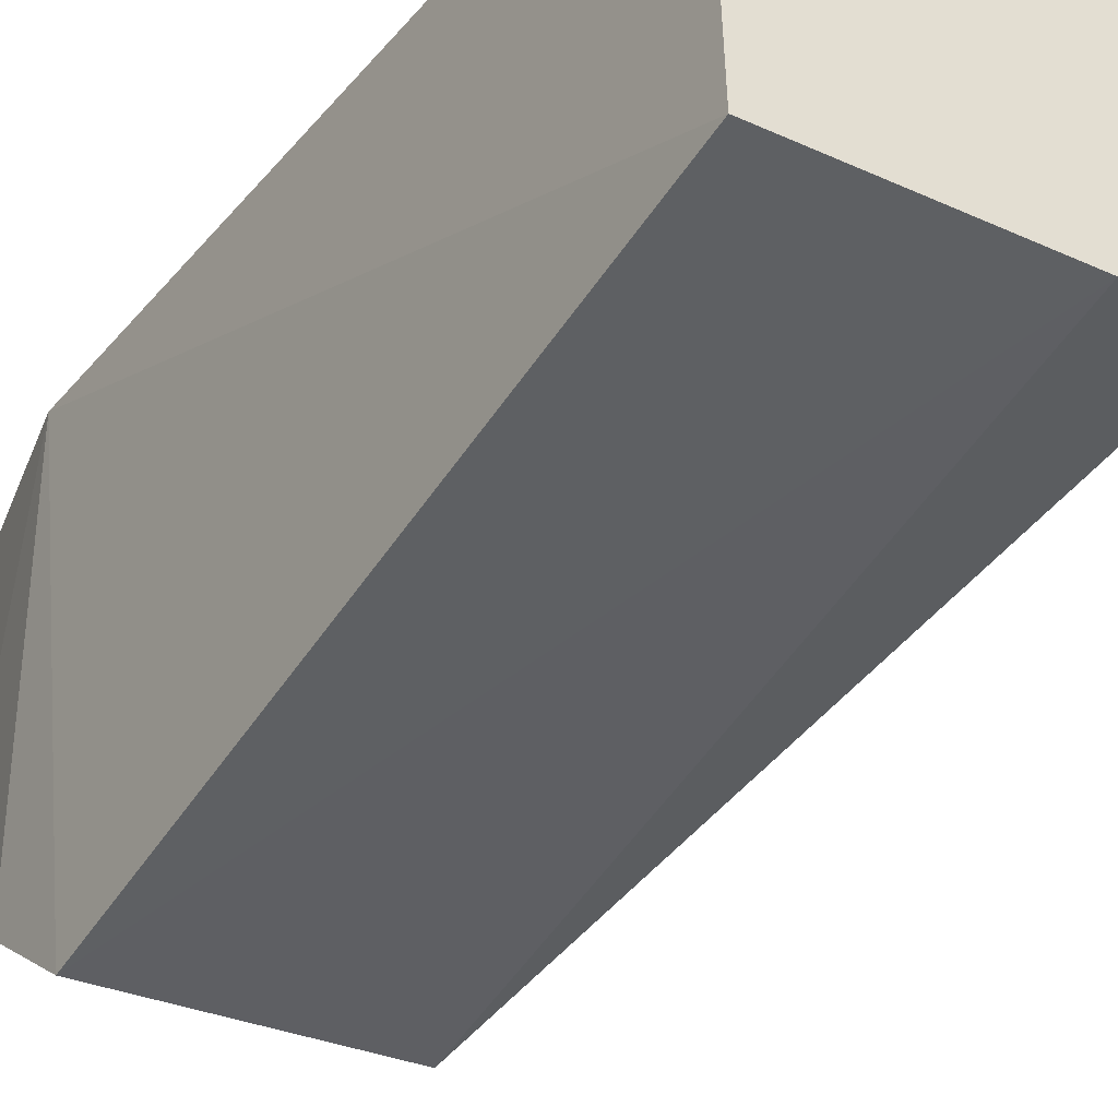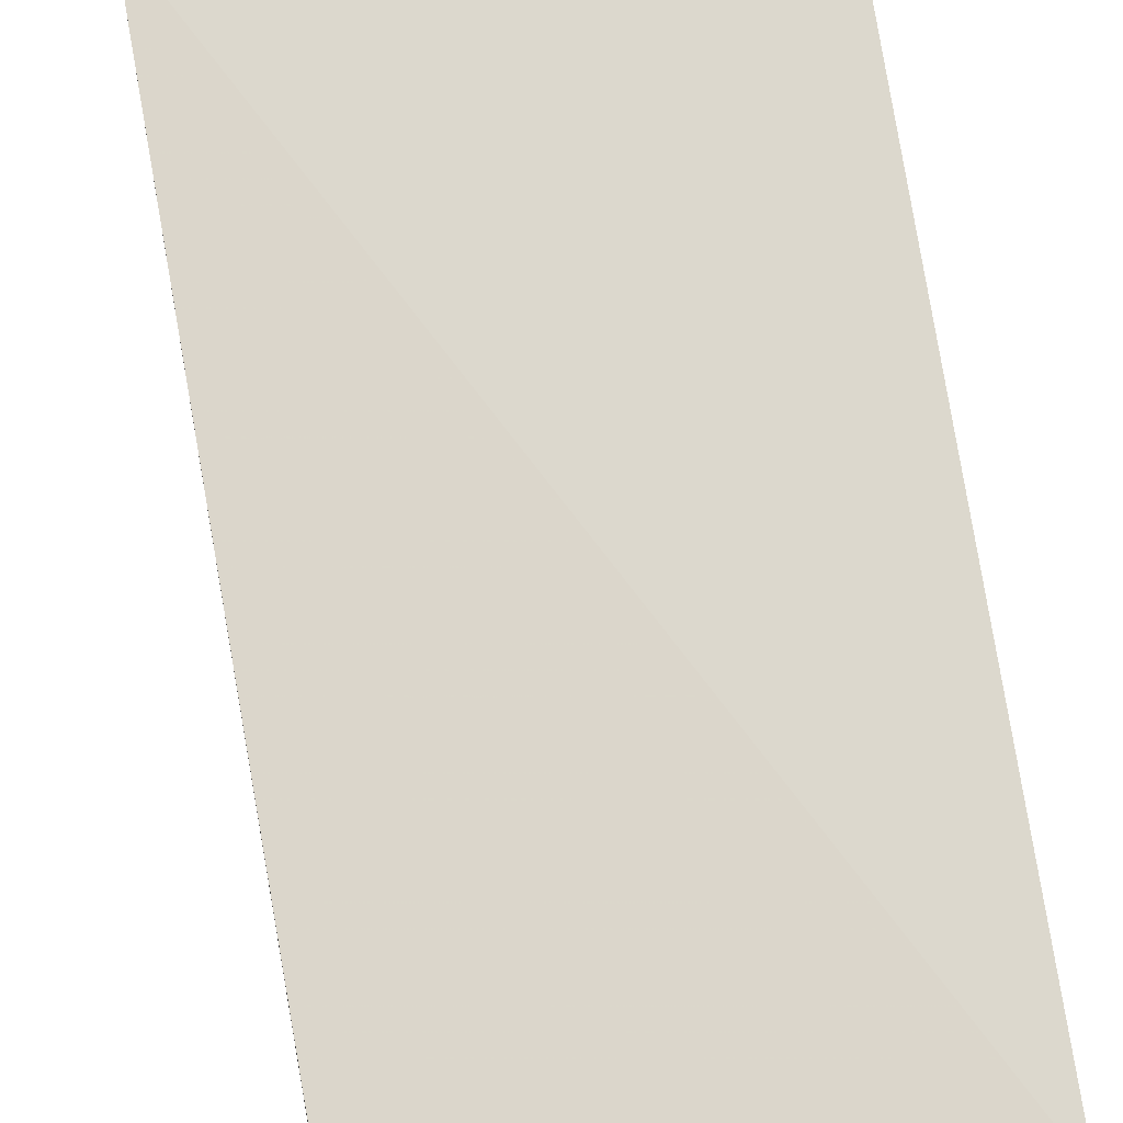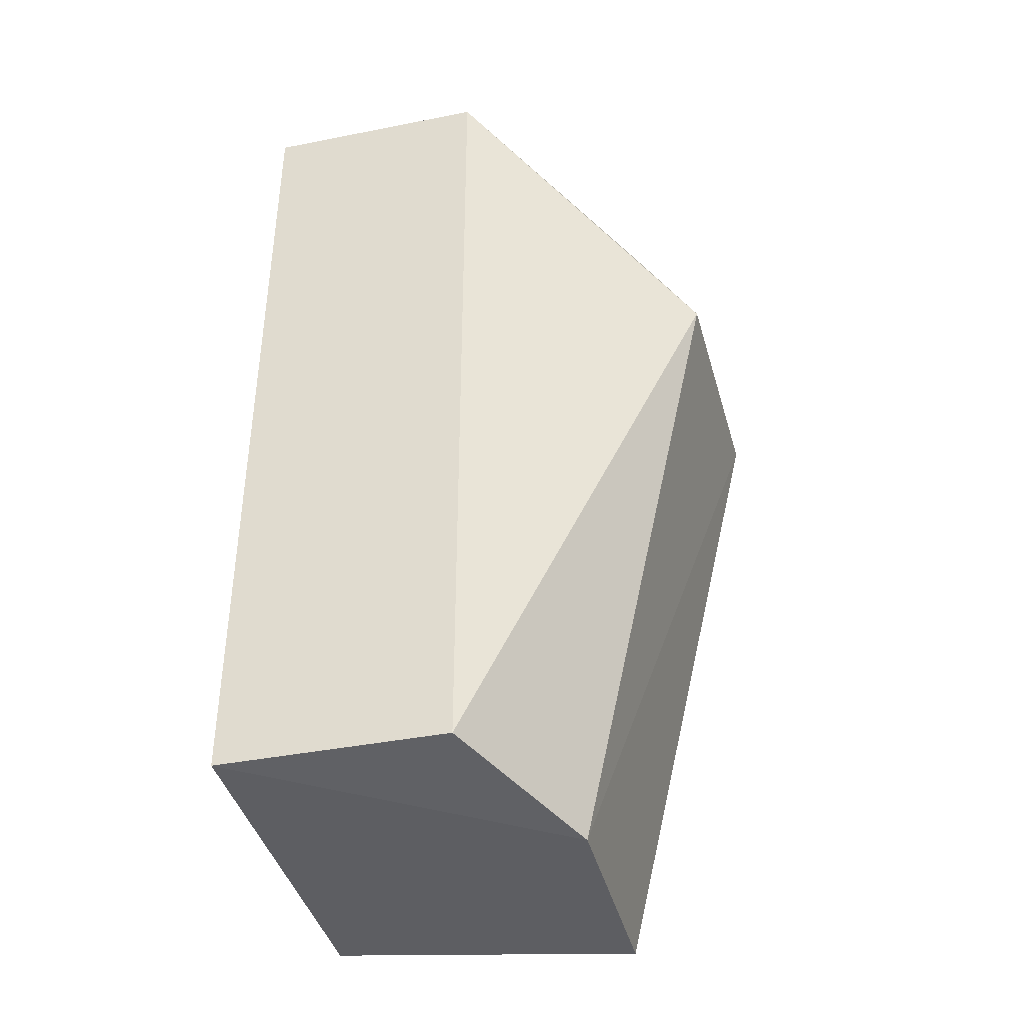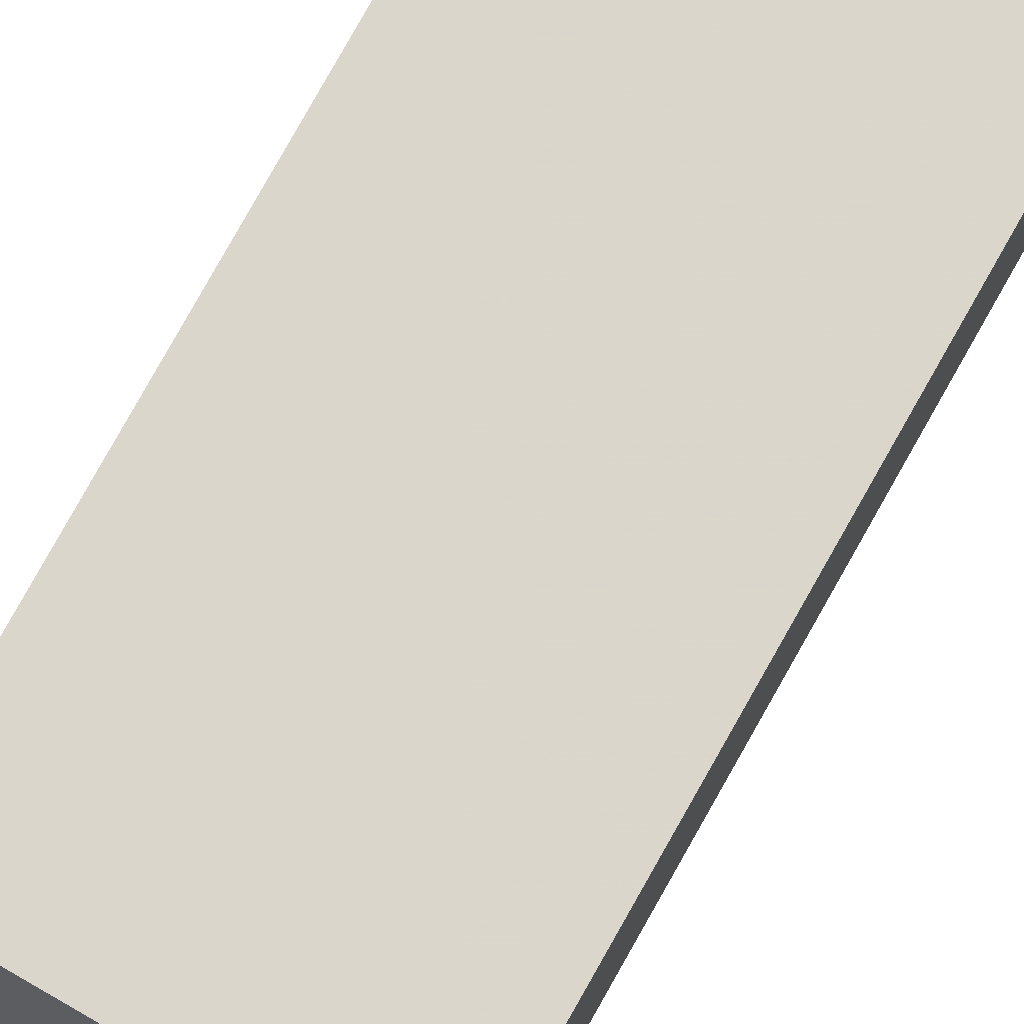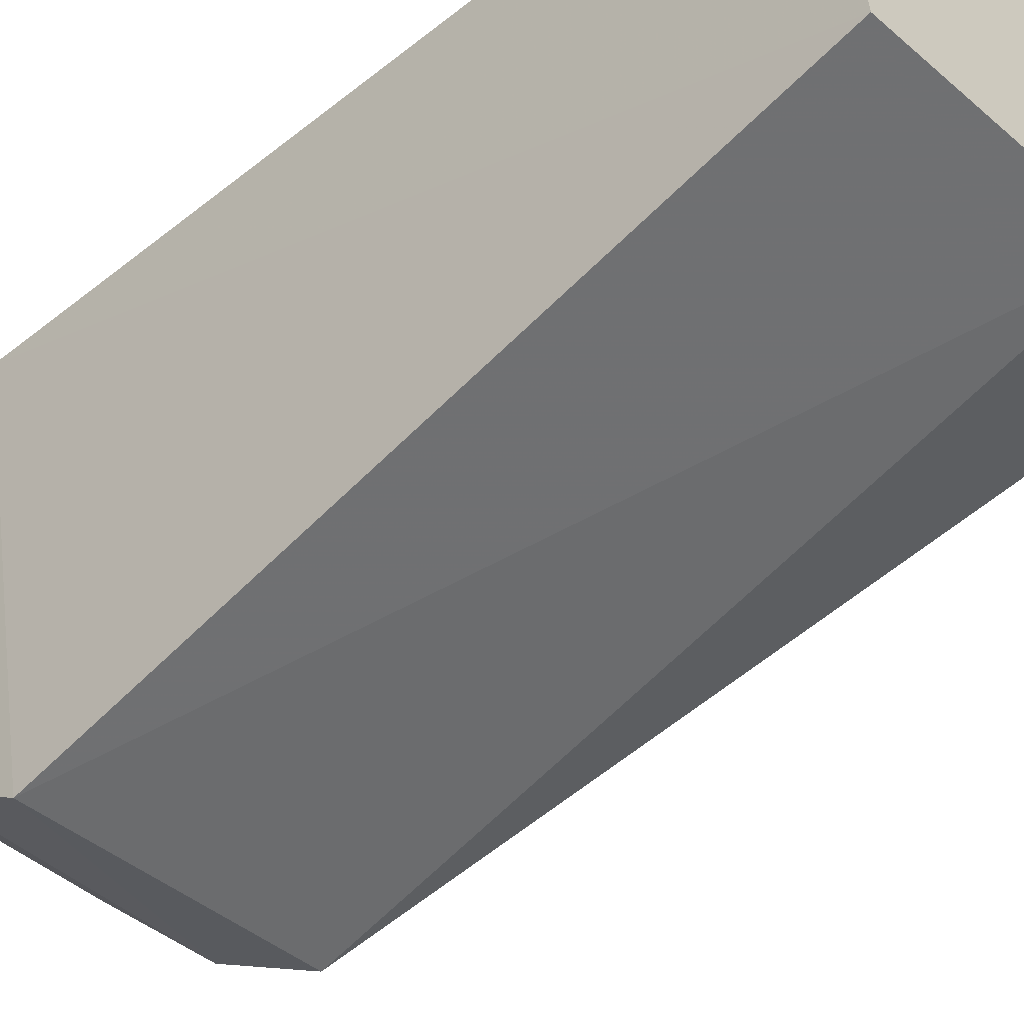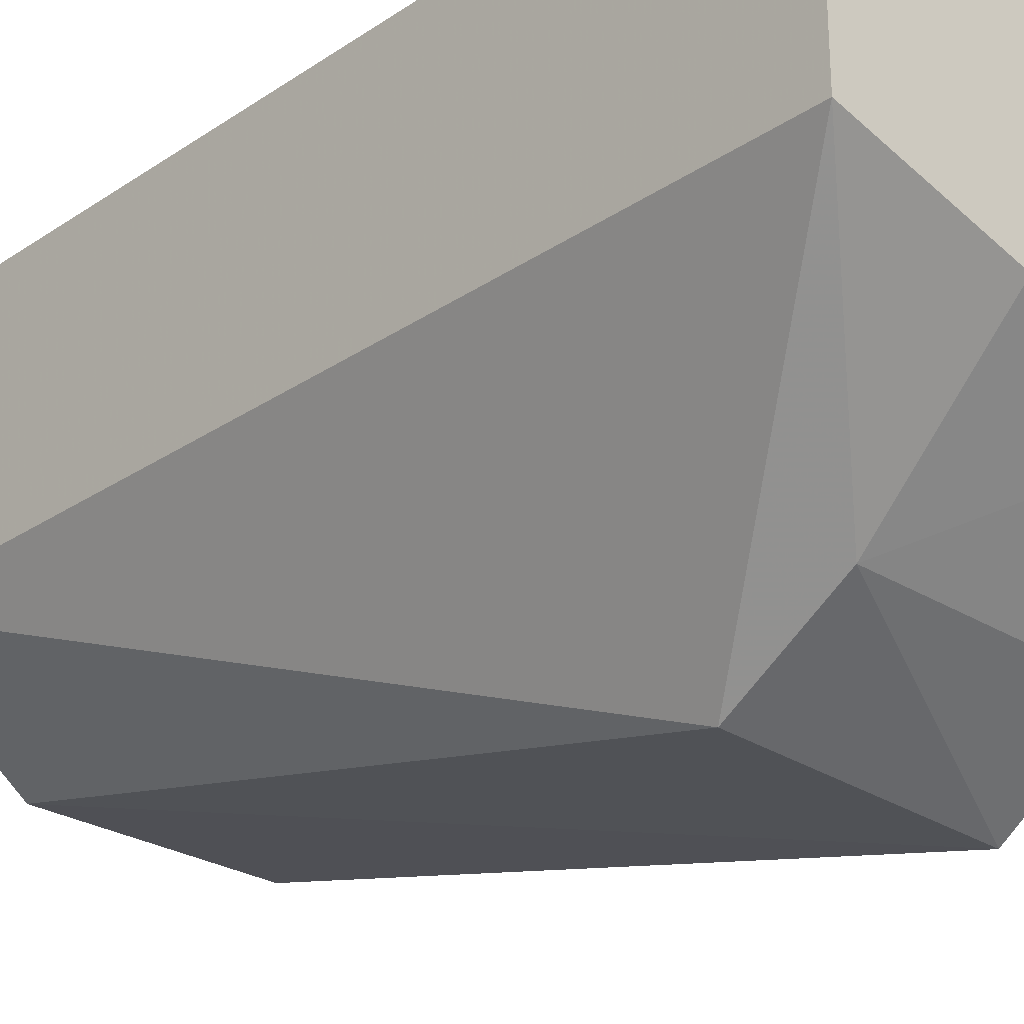
<metadata>
{"format":"obj","ext":"obj","renderer":"f3d","projection":"perspective","resolution":1024,"background":"white","views":[{"elev":-34.8,"azim":-31.6,"up":"+Z"},{"elev":72.8,"azim":-8.4,"up":"+Z"},{"elev":-40.3,"azim":103.7,"up":"+Y"},{"elev":73.3,"azim":29.7,"up":"+Z"},{"elev":-45.6,"azim":-45.1,"up":"+Z"},{"elev":-26.6,"azim":136.4,"up":"+Z"}]}
</metadata>
<code>
v 0.093 -1.414 0.5146
v 0.093 -2.174 0.5146
v -0.04512 -1.622 0.1166
v -0.2601 -1.622 0.1101
v -0.2572 -1.53 0.5182
v -0.0453 -2.2 0.2423
v -0.04512 -1.415 0.2834
v 0.09292 -2.174 0.3182
v -0.2344 -2.174 0.5123
v 0.09292 -1.414 0.3183
v -0.04512 -1.529 0.1726
v -0.2344 -1.414 0.5123
v -0.245 -2.2 0.2413
v -0.2593 -1.532 0.1724
v -0.2375 -1.415 0.2834
f 5 2 1
f 6 4 3
f 8 1 2
f 8 6 3
f 8 2 6
f 9 2 5
f 10 8 3
f 10 1 8
f 11 3 4
f 11 10 3
f 11 7 10
f 12 5 1
f 12 1 10
f 13 9 5
f 13 5 4
f 13 4 6
f 13 6 2
f 13 2 9
f 14 11 4
f 14 4 5
f 15 12 10
f 15 10 7
f 15 7 11
f 15 11 14
f 15 14 5
f 15 5 12

</code>
